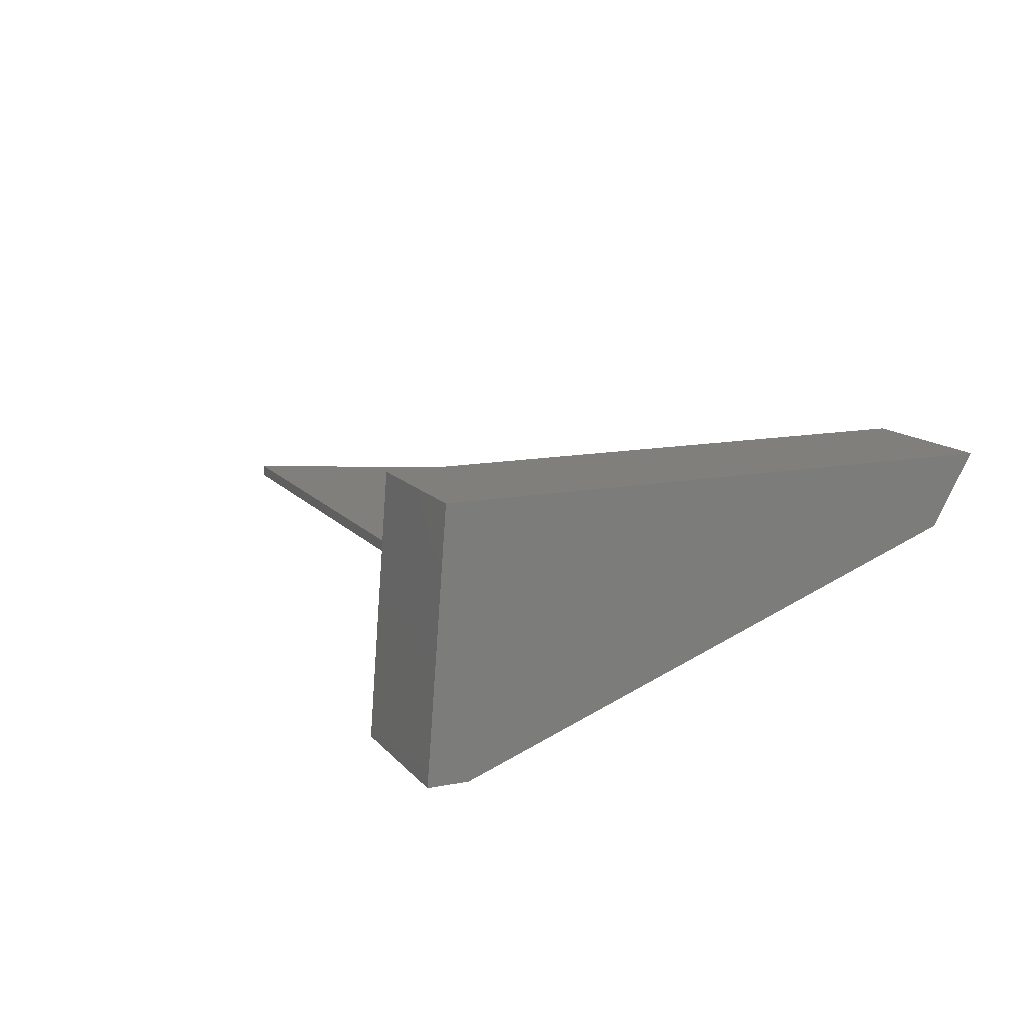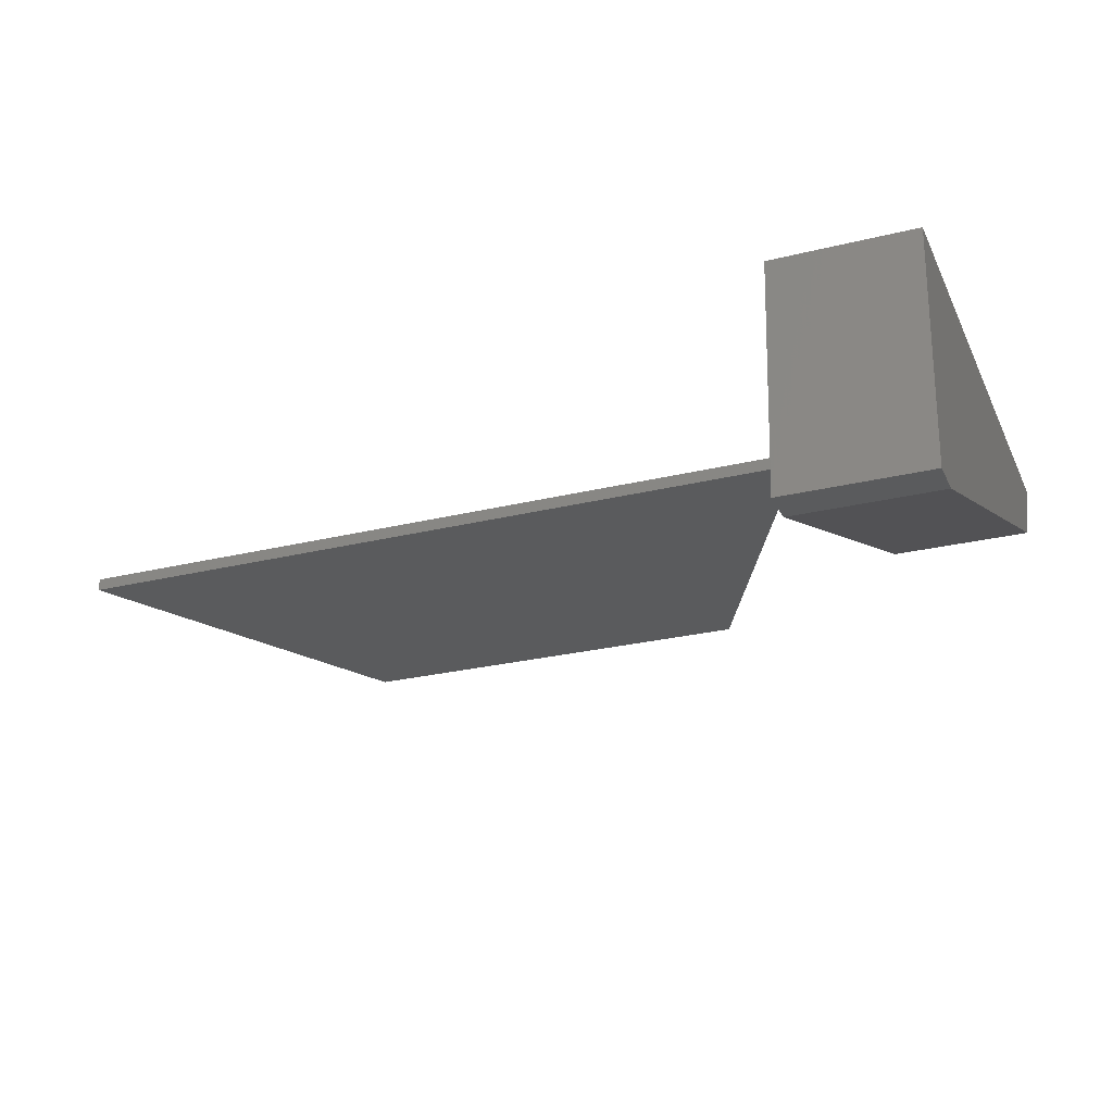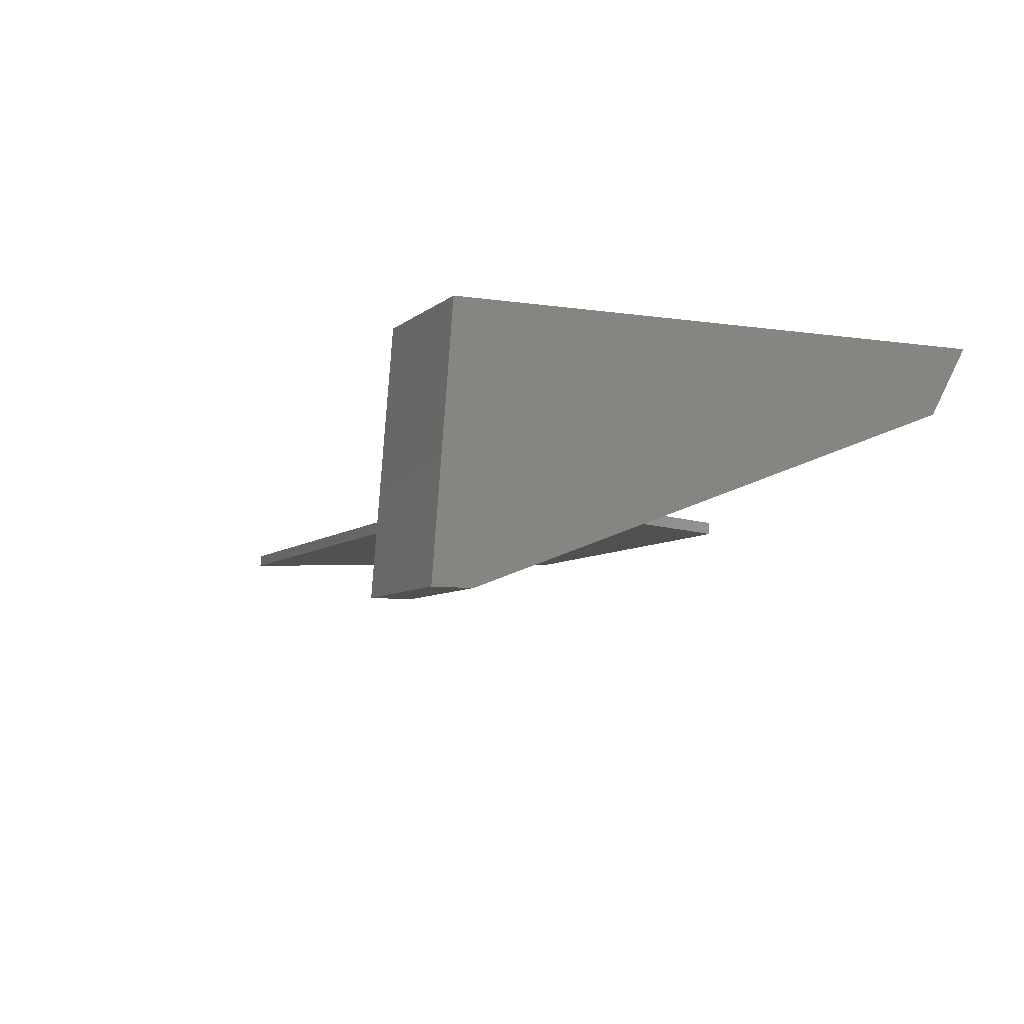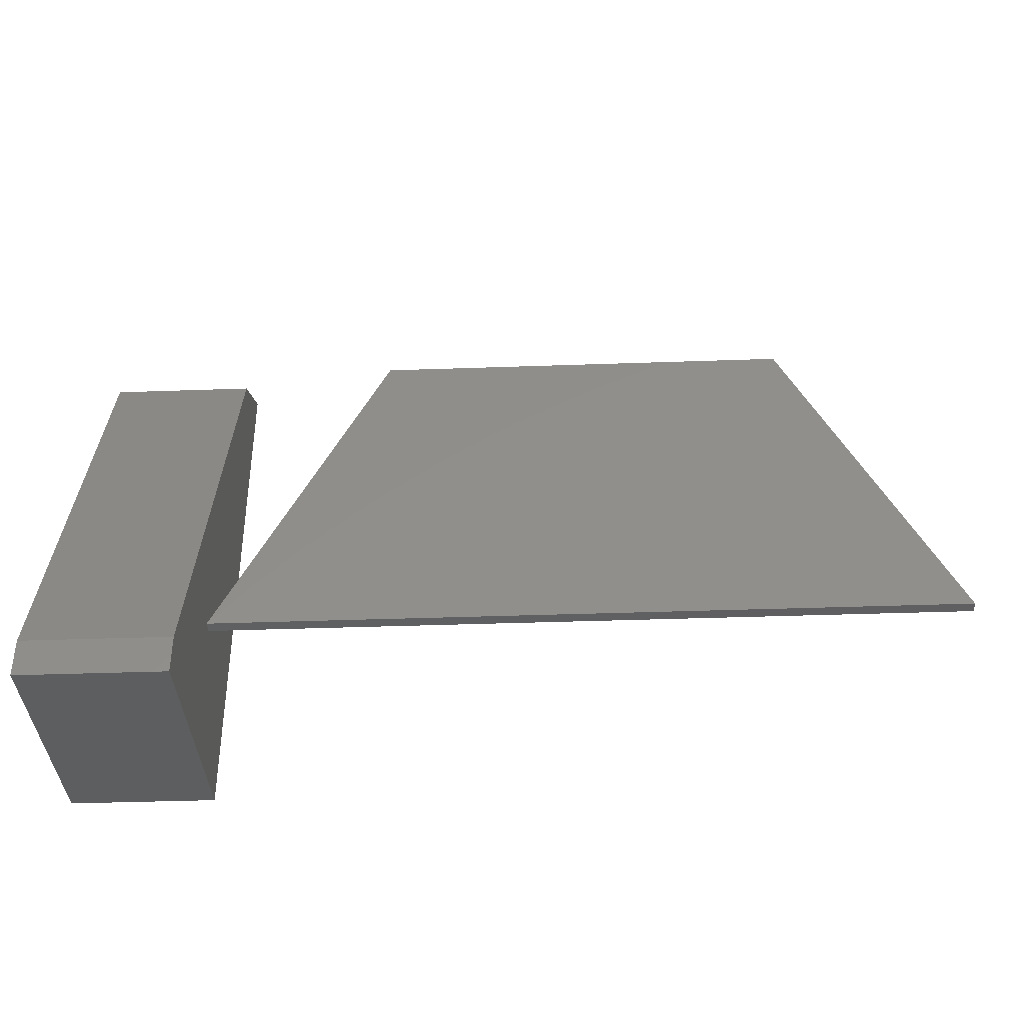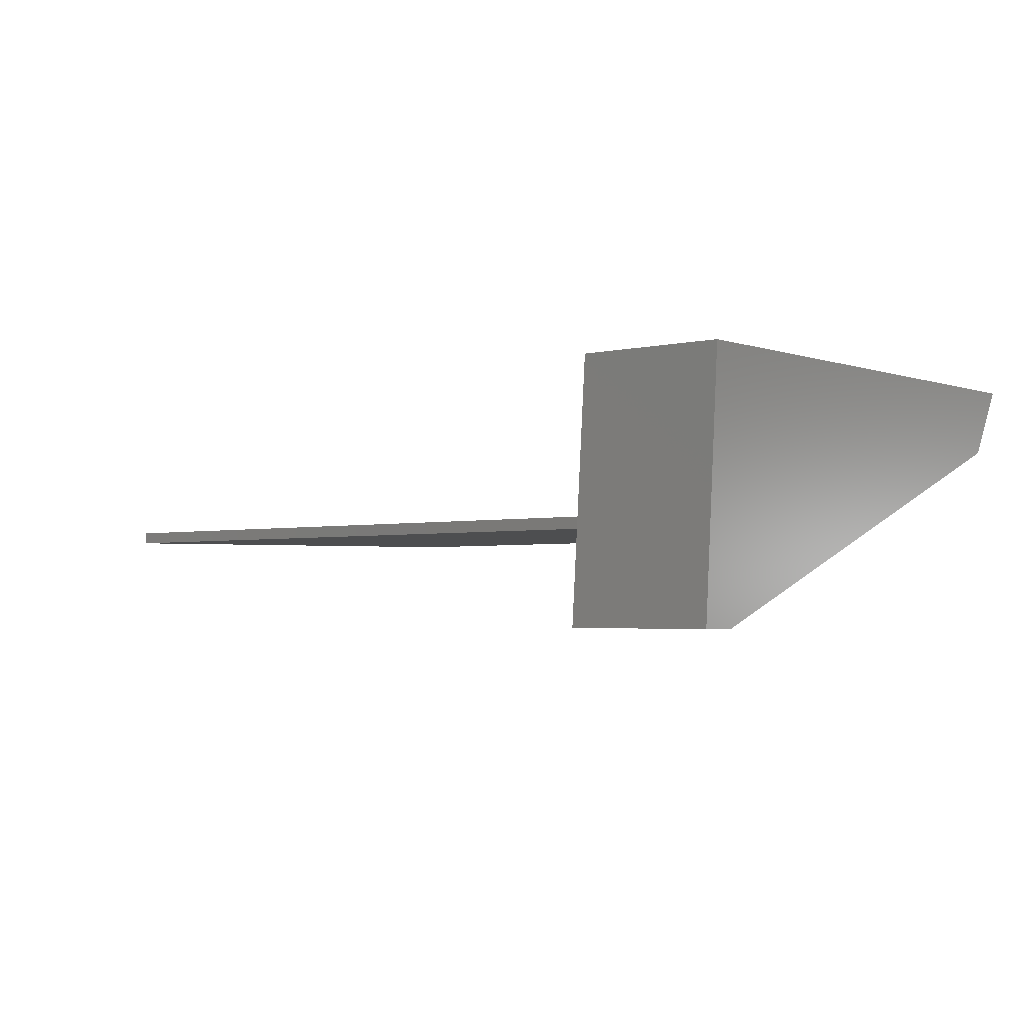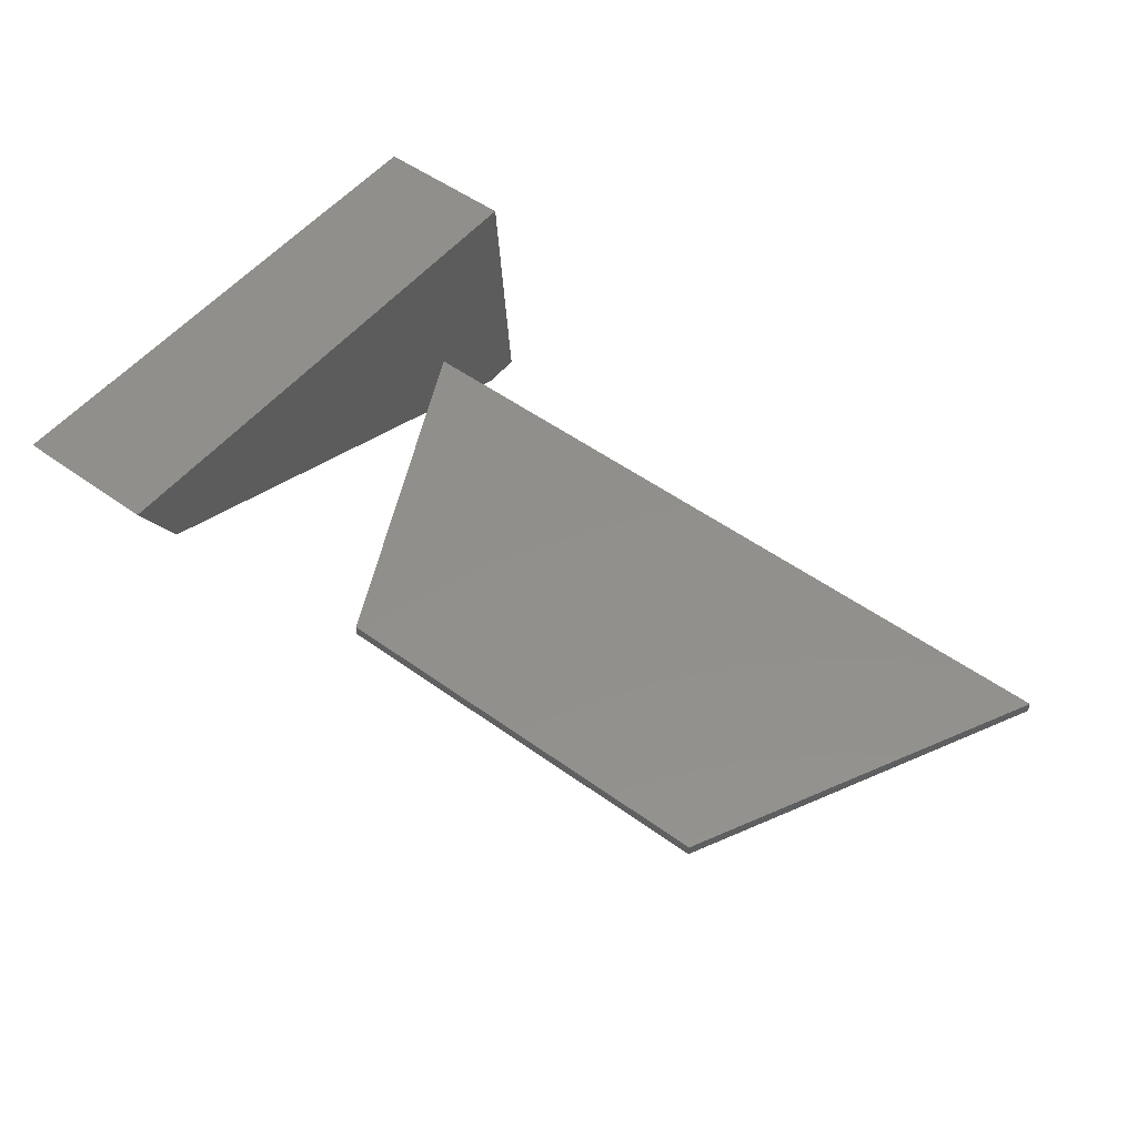
<metadata>
{"format":"stl","ext":"stl","renderer":"f3d","projection":"perspective","resolution":1024,"background":"white","views":[{"elev":12.9,"azim":66.0,"up":"+Z"},{"elev":-25.9,"azim":21.4,"up":"+Z"},{"elev":-6.8,"azim":65.4,"up":"+Z"},{"elev":-39.7,"azim":-177.5,"up":"+Y"},{"elev":-2.9,"azim":39.8,"up":"+Z"},{"elev":52.0,"azim":-142.0,"up":"+Z"}]}
</metadata>
<code>
# stl→obj: 27 verts, 46 faces
v -0.5889 0.336 -0.01587
v -1.029 -0.5444 -0.01587
v -1.029 -0.5444 6e-08
v -0.5889 0.336 6e-08
v 0.9349 -0.5444 -0.01587
v 0.9349 -0.5444 6e-08
v 0.4947 0.336 -0.01587
v 0.4947 0.336 6e-08
v -1.029 -0.5444 -0.03175
v -0.5889 0.336 -0.03175
v 0.9349 -0.5444 -0.03175
v 0.4947 0.336 -0.03175
v 0.9683 -0.7698 -0.2841
v 1.333 -0.8714 -0.2841
v 0.9683 -0.8714 -0.2841
v 1.333 -0.7698 -0.2841
v 1.333 -0.8206 0.3762
v 0.9683 -0.8206 0.3762
v 0.9683 0.5 0.1984
v 1.333 0.5 0.1984
v 0.9524 -0.8714 -0.2841
v 0.9524 -0.7698 -0.2841
v 1.333 0.6016 0.3762
v 0.9683 0.6016 0.3762
v 0.9524 -0.8206 0.3762
v 0.9524 0.5 0.1984
v 0.9524 0.6016 0.3762
f 1 2 3
f 1 3 4
f 2 5 6
f 2 6 3
f 7 1 4
f 7 4 8
f 1 9 2
f 1 10 9
f 8 3 6
f 8 4 3
f 5 7 8
f 5 8 6
f 2 11 5
f 2 9 11
f 7 10 1
f 7 12 10
f 12 11 9
f 12 9 10
f 5 12 7
f 5 11 12
f 13 14 15
f 13 16 14
f 15 17 18
f 15 14 17
f 19 16 13
f 19 20 16
f 13 15 21
f 13 21 22
f 17 14 16
f 20 17 16
f 23 17 20
f 18 23 24
f 18 17 23
f 15 18 25
f 15 25 21
f 24 20 19
f 24 23 20
f 19 13 22
f 19 22 26
f 25 22 21
f 26 22 25
f 27 26 25
f 18 24 27
f 18 27 25
f 24 19 26
f 24 26 27

</code>
